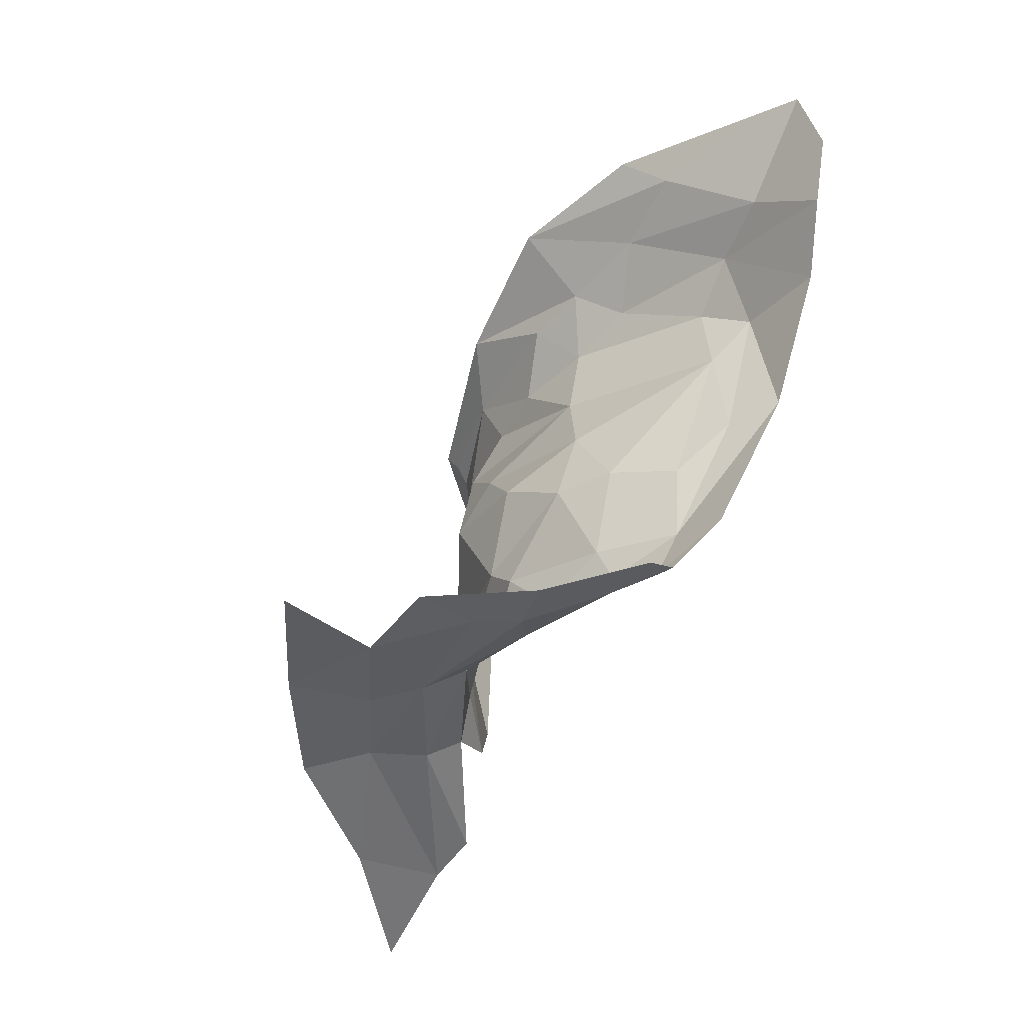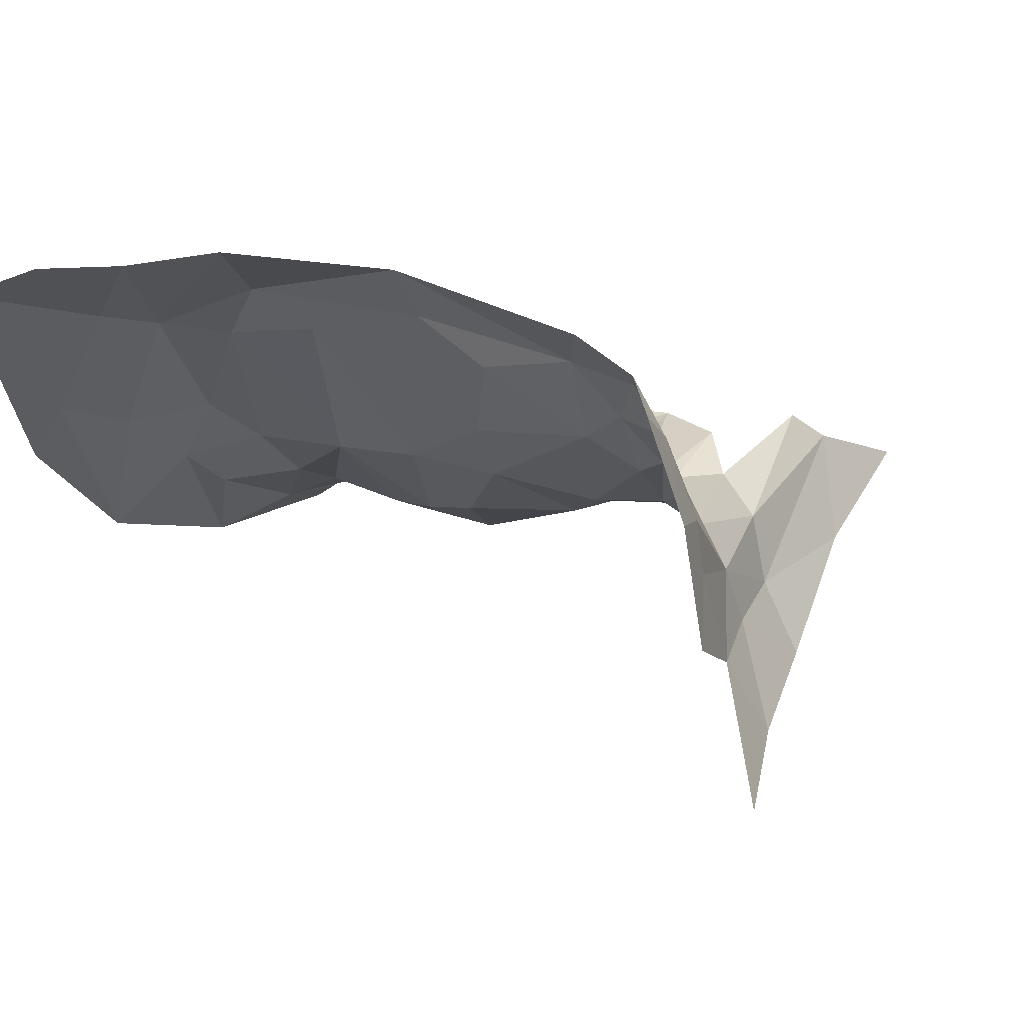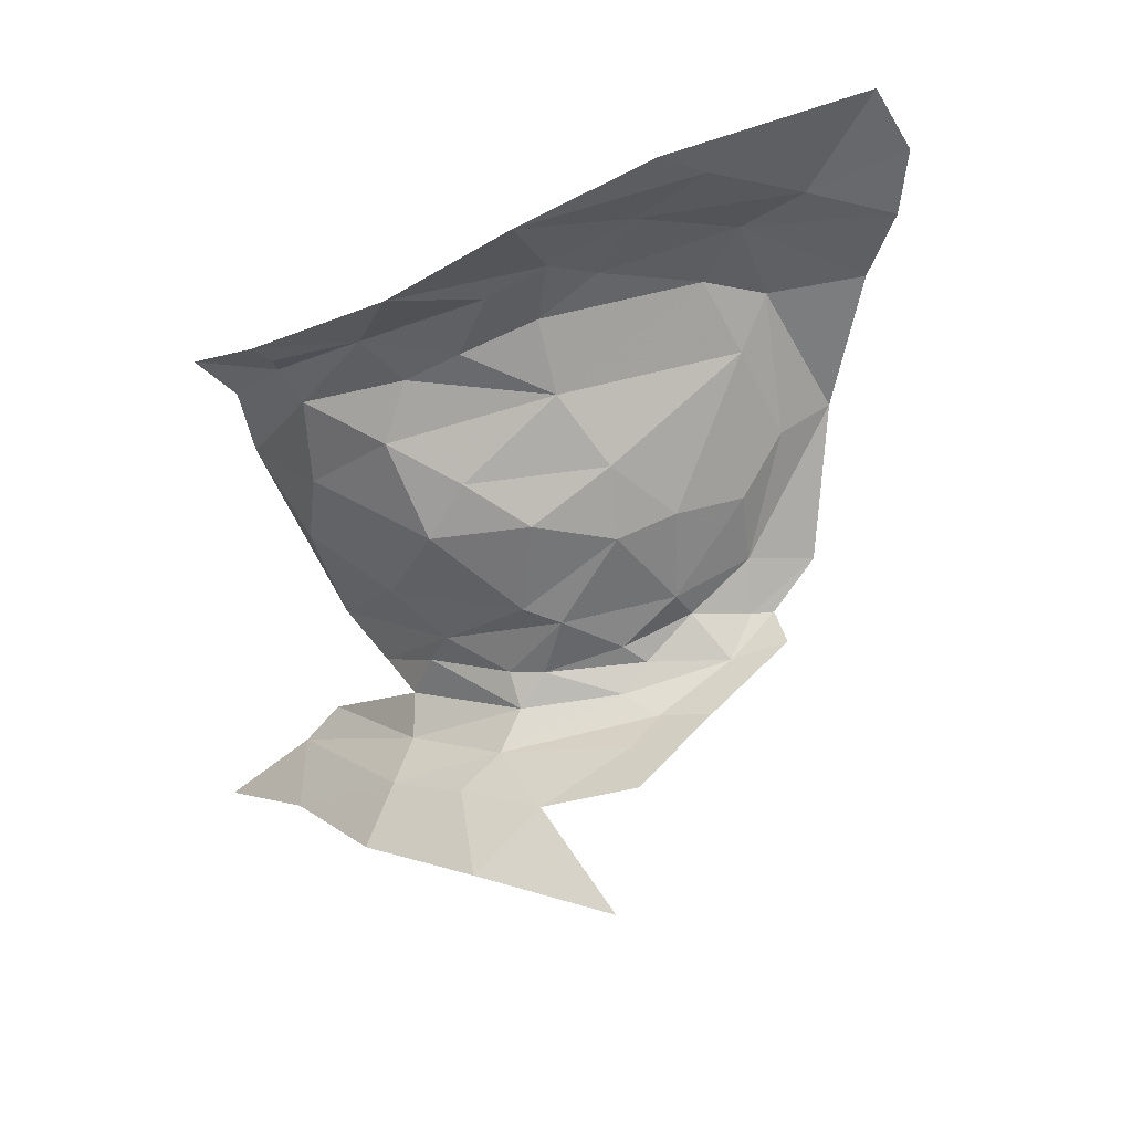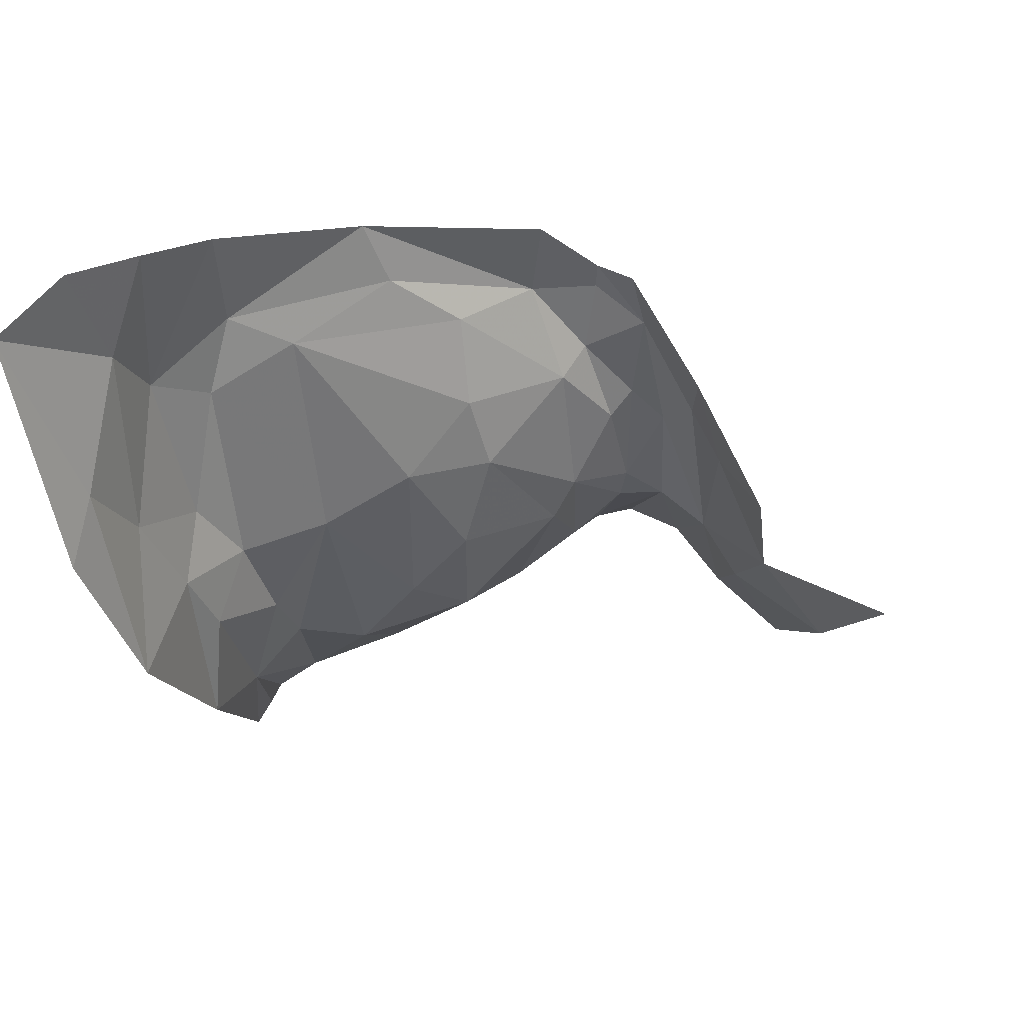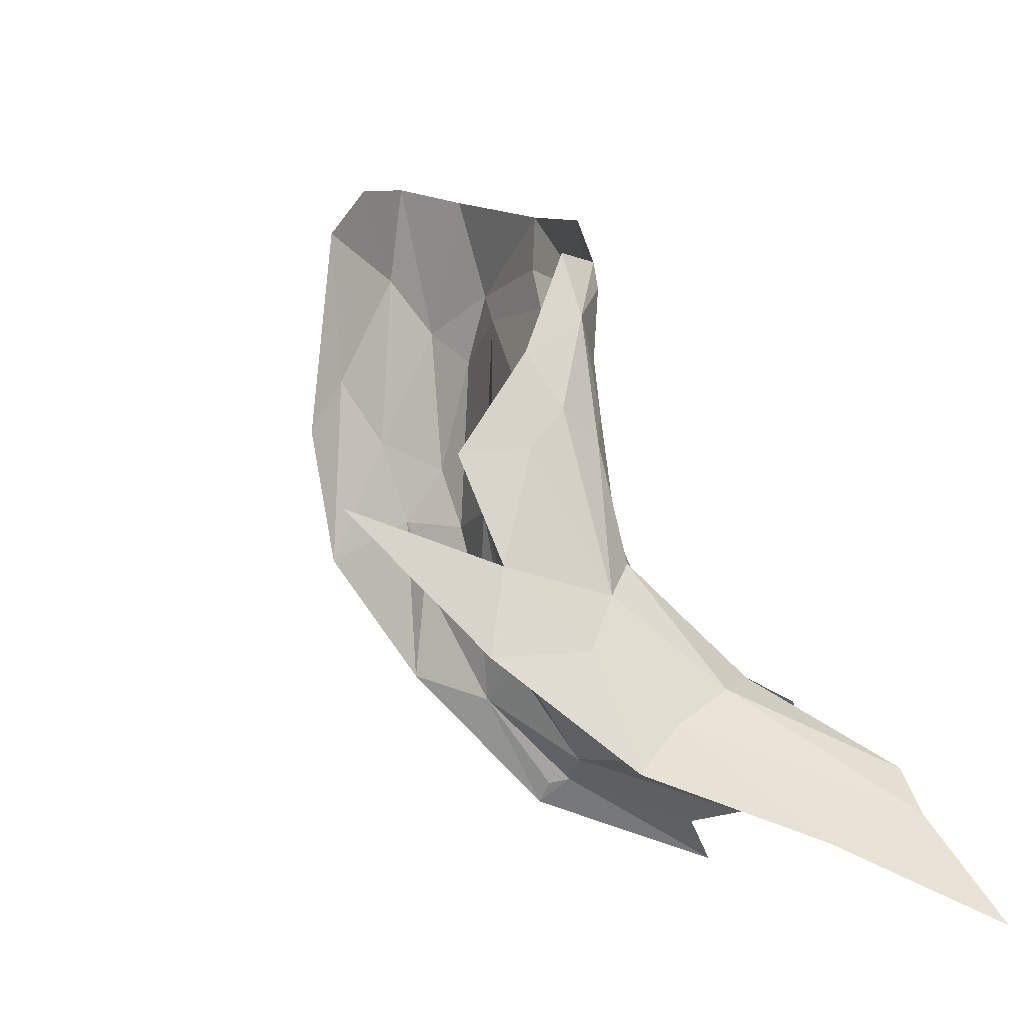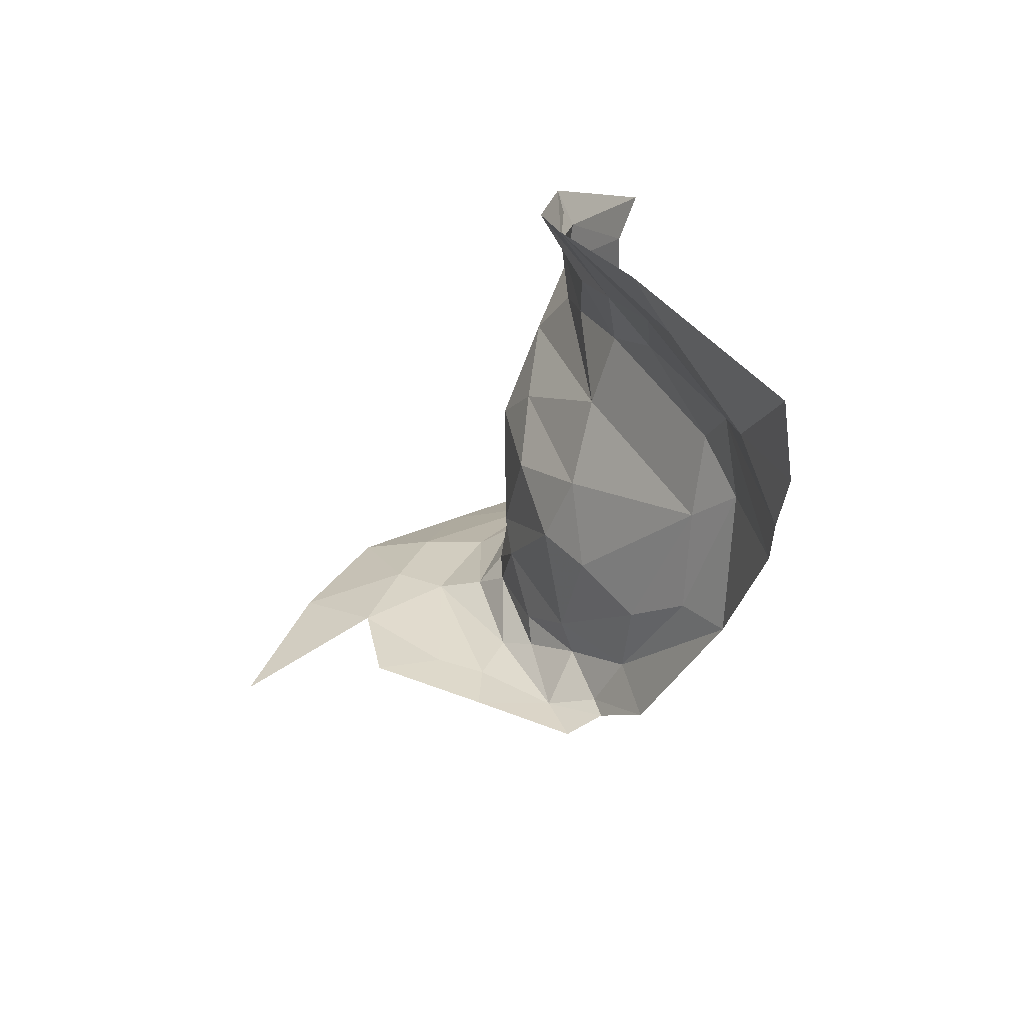
<metadata>
{"format":"obj","ext":"obj","renderer":"f3d","projection":"perspective","resolution":1024,"background":"white","views":[{"elev":-17.3,"azim":-47.1,"up":"+Y"},{"elev":64.6,"azim":-99.7,"up":"+Z"},{"elev":42.0,"azim":-100.6,"up":"+Y"},{"elev":37.0,"azim":-130.8,"up":"+Z"},{"elev":-2.4,"azim":-40.8,"up":"+Z"},{"elev":50.1,"azim":-24.4,"up":"+Y"}]}
</metadata>
<code>
v -4.609 8.34 -0.5369
v -4.622 8.37 -0.584
v -4.632 8.32 -0.7097
v -4.612 8.123 -0.6687
v -4.568 8.198 -0.5266
v -4.585 8.189 -0.6803
v -4.551 7.665 -0.9181
v -4.649 7.673 -0.936
v -4.721 7.764 -0.8475
v -4.711 7.831 -0.7221
v -4.667 7.765 -0.8208
v -4.745 7.812 -0.7478
v -4.538 7.927 -0.8959
v -4.446 7.966 -0.9362
v -4.529 7.814 -0.8656
v -4.668 7.936 -0.4327
v -4.658 7.937 -0.4936
v -4.686 7.892 -0.4956
v -4.602 8.066 -0.409
v -4.575 8.13 -0.801
v -4.533 8.085 -0.8914
v -4.597 8.077 -0.8241
v -4.648 8.002 -0.794
v -4.551 8.005 -0.8893
v -4.688 7.928 -0.5698
v -4.648 8.005 -0.4993
v -4.668 8.014 -0.5675
v -4.683 7.9 -0.5528
v -4.7 7.884 -0.6219
v -4.707 7.867 -0.6002
v -4.681 8.003 -0.6255
v -4.693 7.918 -0.6794
v -4.617 8.052 -0.4581
v -4.726 7.848 -0.6265
v -4.404 8.049 -0.9851
v -4.442 8.033 -0.9484
v -4.518 8.114 -0.9109
v -4.572 7.783 -0.8325
v -4.647 7.874 -0.7817
v -4.568 8.253 -0.495
v -4.577 8.226 -0.6255
v -4.567 8.176 -0.4665
v -4.582 8.195 -0.3788
v -4.796 7.849 -0.6329
v -4.762 7.85 -0.5999
v -4.786 7.868 -0.5555
v -4.727 7.89 -0.4701
v -4.723 7.871 -0.5225
v -4.779 7.744 -0.8827
v -4.596 8.254 -0.6739
v -4.596 8.293 -0.598
v -4.542 7.696 -0.8838
v -4.629 7.83 -0.7957
v -4.586 8.16 -0.7523
v -4.594 8.267 -0.3592
v -4.672 8.022 -0.7031
v -4.638 8.053 -0.7601
v -4.839 7.832 -0.726
v -4.597 8.226 -0.7286
v -4.566 8.173 -0.8387
v -4.599 8.237 -0.8178
v -4.525 8.147 -0.9327
v -4.615 7.912 -0.8281
v -4.684 7.933 -0.7142
v -4.585 8.294 -0.4424
v -4.583 8.39 -0.3859
v -4.594 8.133 -0.4944
v -4.777 7.801 -0.7903
v -4.88 7.799 -0.795
v -4.625 7.785 -0.8125
v -4.652 8.066 -0.6266
v -4.683 7.854 -0.7276
v -4.696 7.86 -0.6962
v -4.541 7.59 -0.9988
v -4.59 8.33 -0.3523
v -4.859 7.862 -0.6398
v -4.689 7.894 -0.474
v -4.527 8.132 -0.9152
v -4.984 7.842 -0.6857
f 1 2 3
f 4 5 6
f 7 8 9
f 10 11 12
f 13 14 15
f 16 17 18
f 16 19 17
f 20 21 22
f 23 22 24
f 25 26 27
f 28 29 30
f 25 31 32
f 19 33 17
f 34 10 12
f 35 36 37
f 38 39 15
f 5 40 41
f 42 43 40
f 44 45 12
f 46 47 48
f 9 8 49
f 50 51 3
f 7 11 52
f 7 9 11
f 32 29 25
f 39 38 53
f 43 42 19
f 6 54 4
f 51 1 3
f 40 43 55
f 56 57 23
f 4 20 22
f 9 12 11
f 58 44 12
f 50 41 51
f 59 54 6
f 60 37 21
f 60 61 62
f 39 63 15
f 64 56 23
f 65 1 51
f 65 66 1
f 42 33 19
f 5 4 67
f 68 58 12
f 68 69 58
f 11 70 52
f 11 10 70
f 71 4 57
f 71 67 4
f 69 68 49
f 21 24 22
f 32 39 72
f 64 63 39
f 72 73 32
f 10 34 73
f 30 48 28
f 45 46 48
f 25 17 26
f 28 18 17
f 74 8 7
f 14 24 21
f 14 13 24
f 21 36 14
f 21 37 36
f 25 28 17
f 25 29 28
f 13 23 24
f 63 64 23
f 66 2 1
f 34 45 48
f 34 12 45
f 9 68 12
f 9 49 68
f 71 27 67
f 56 64 31
f 71 56 31
f 71 57 56
f 59 61 60
f 50 3 61
f 32 64 39
f 32 31 64
f 20 60 21
f 54 59 60
f 26 67 27
f 33 42 67
f 55 65 40
f 55 75 65
f 31 27 71
f 31 25 27
f 10 53 70
f 10 73 72
f 51 40 65
f 51 41 40
f 66 65 75
f 58 76 44
f 38 70 53
f 50 59 6
f 50 61 59
f 46 44 76
f 46 45 44
f 42 5 67
f 42 40 5
f 48 18 28
f 48 47 77
f 37 62 35
f 78 60 62
f 26 33 67
f 26 17 33
f 22 57 4
f 22 23 57
f 18 77 16
f 18 48 77
f 34 30 73
f 34 48 30
f 72 53 10
f 72 39 53
f 13 63 23
f 13 15 63
f 79 58 69
f 73 29 32
f 73 30 29
f 37 78 62
f 37 60 78
f 20 54 60
f 20 4 54
f 6 41 50
f 6 5 41

</code>
